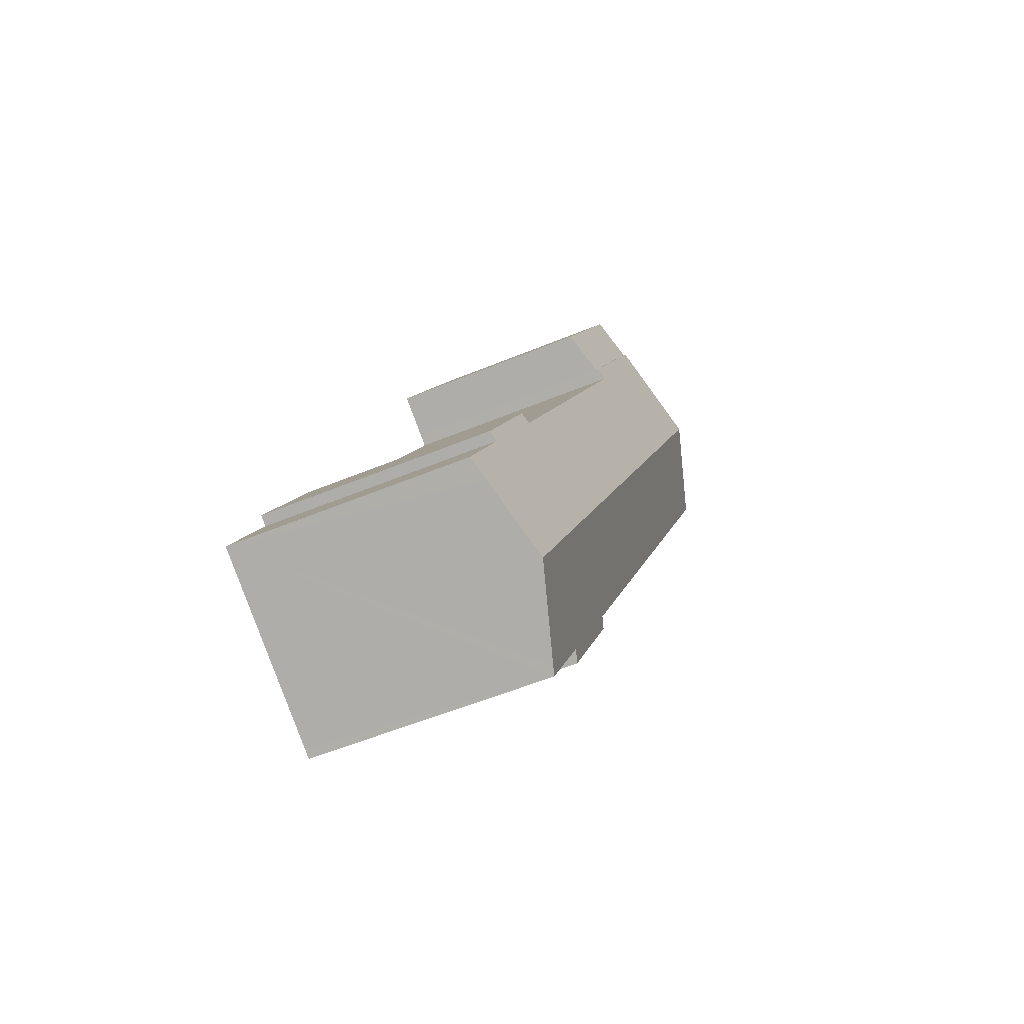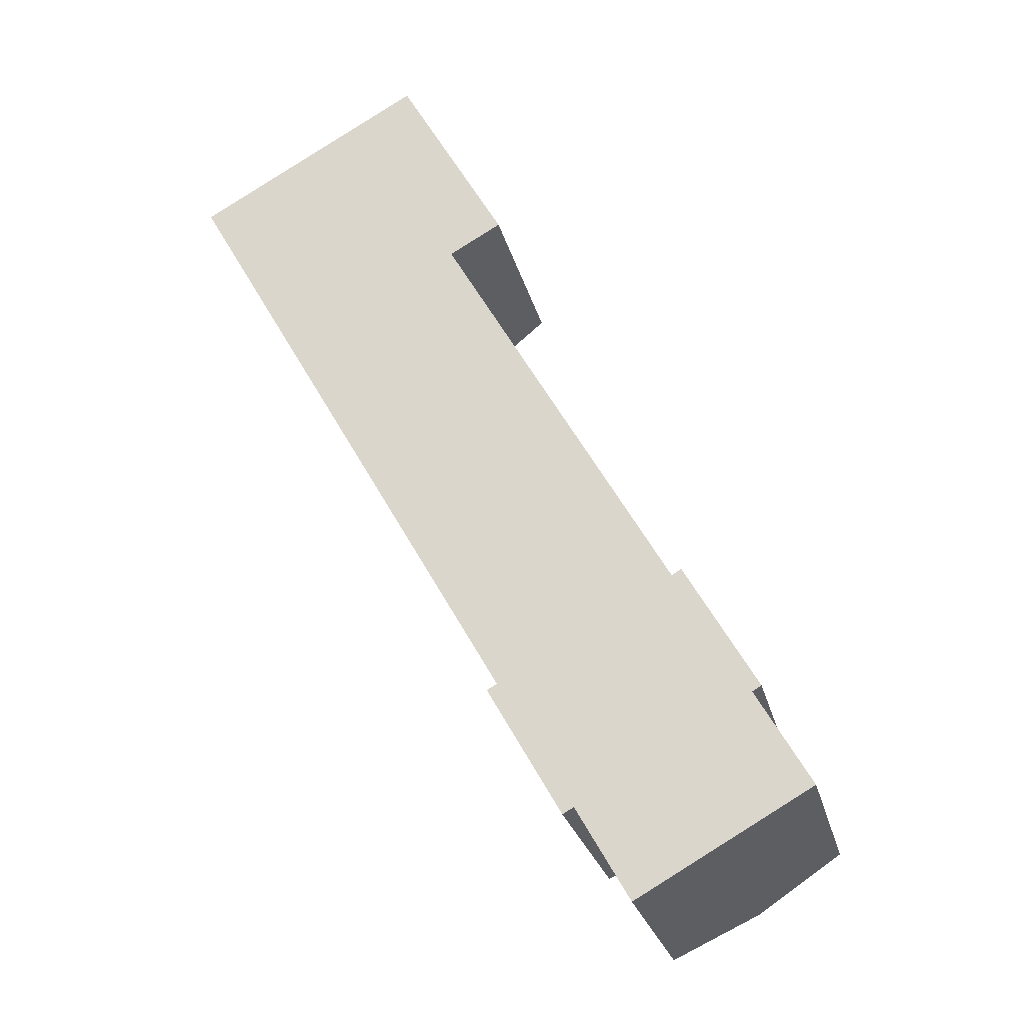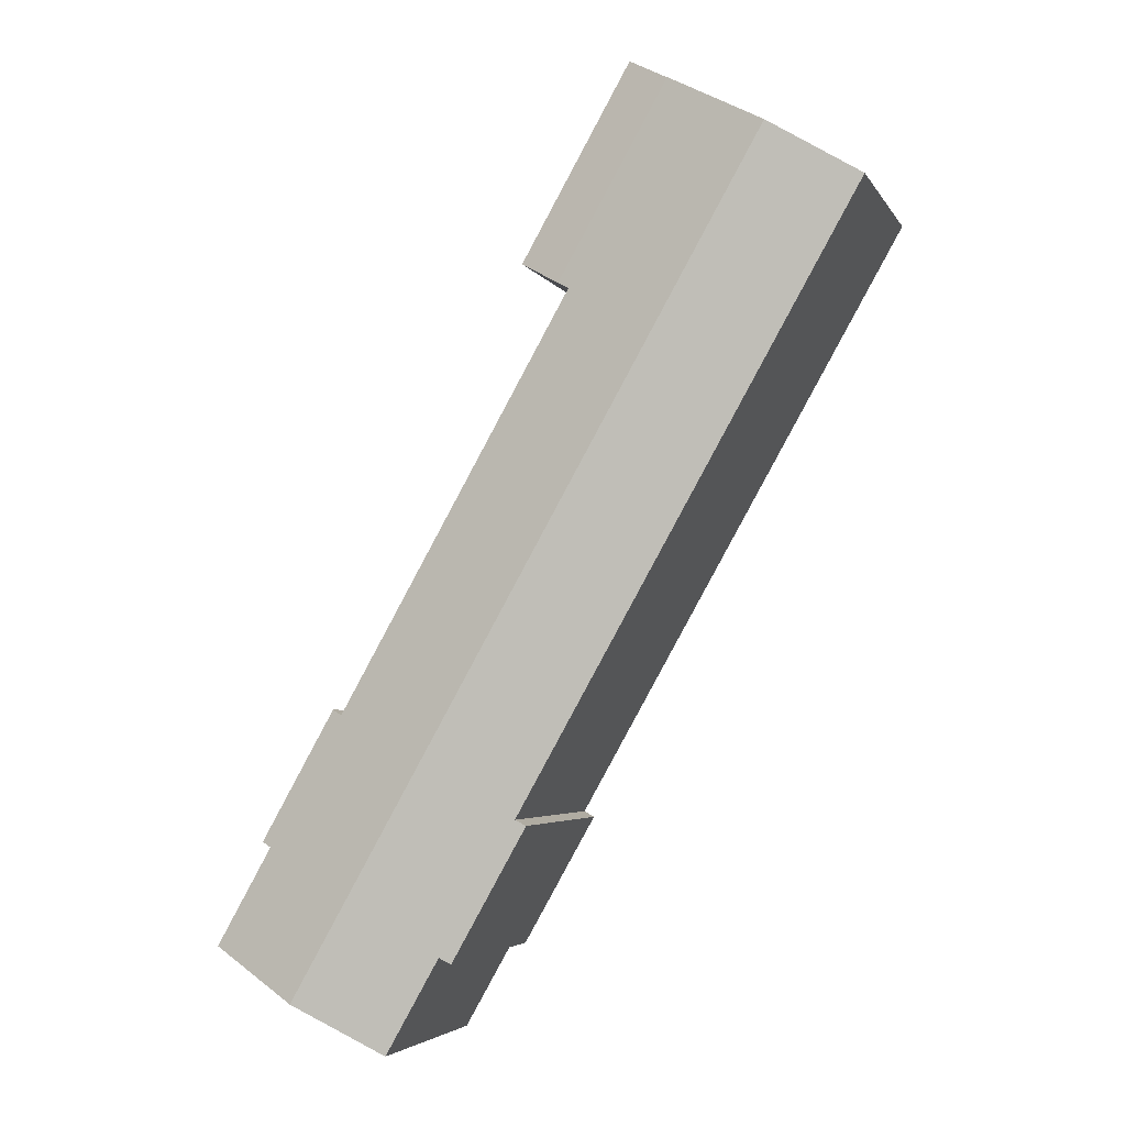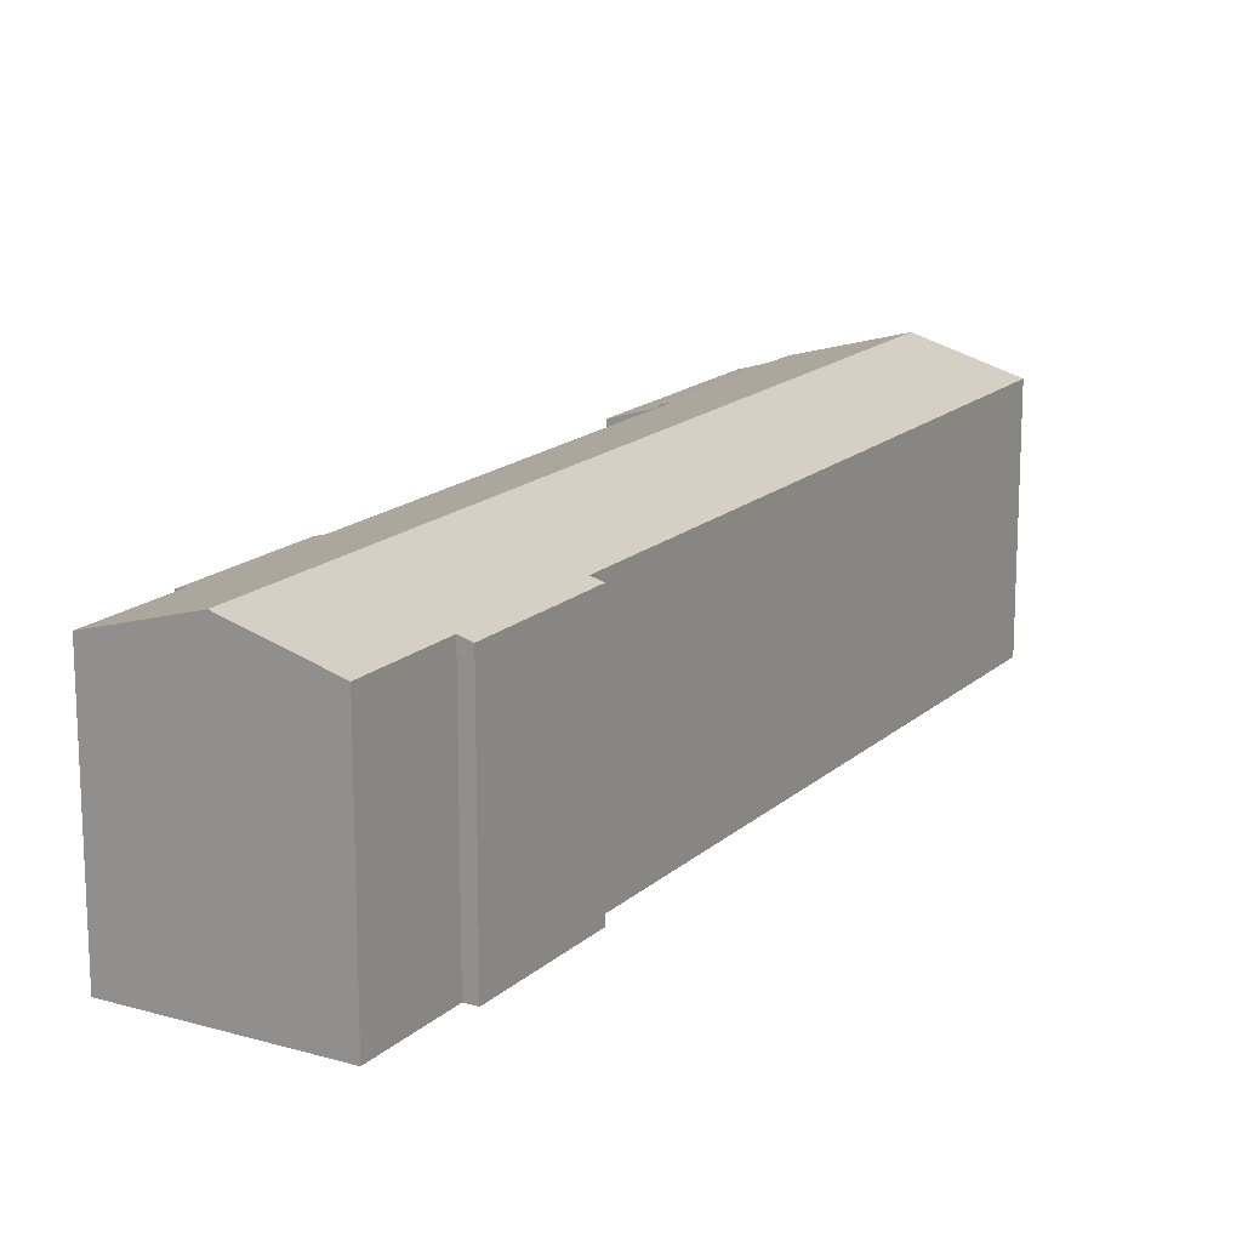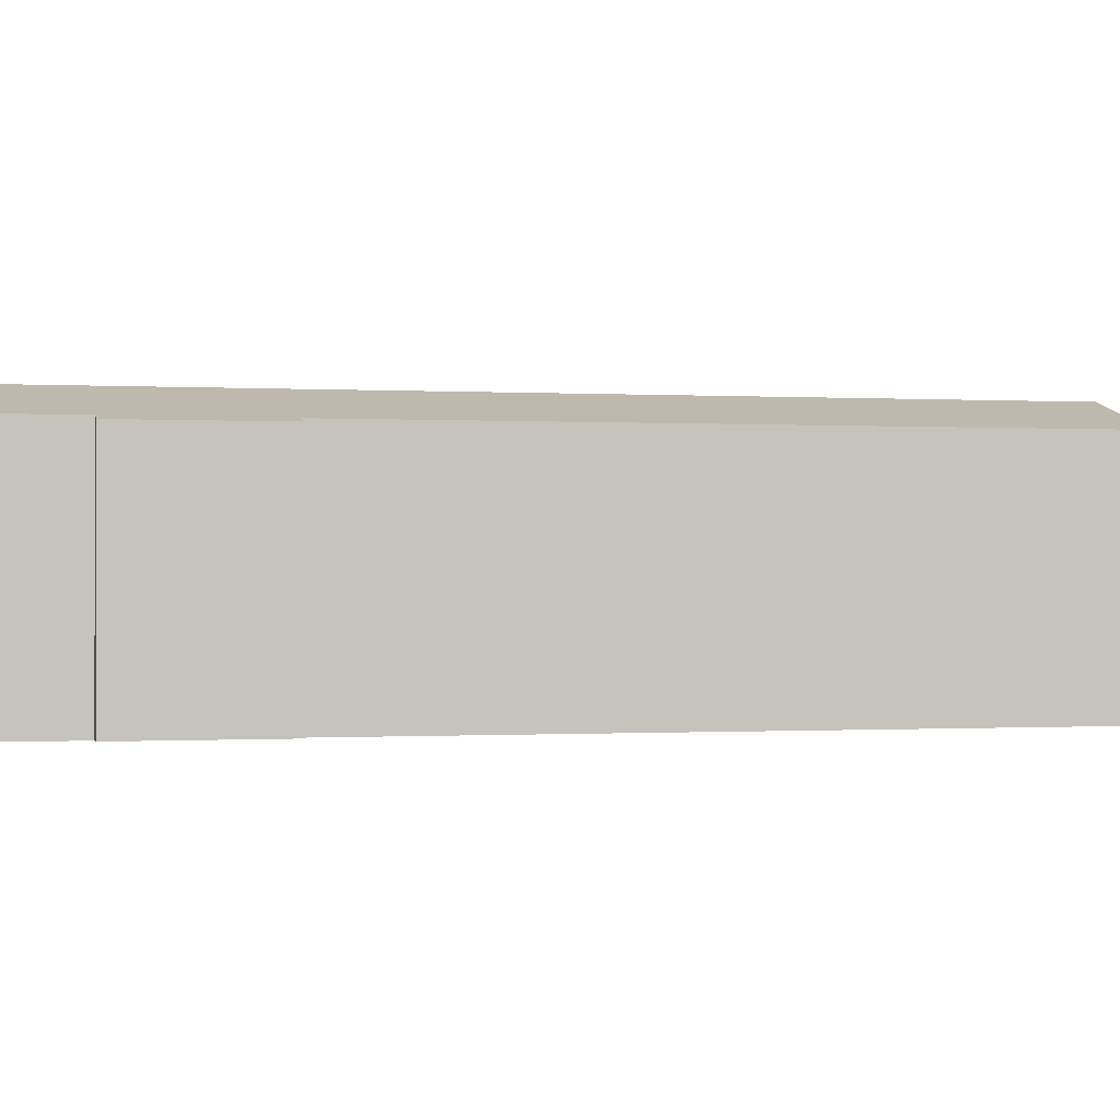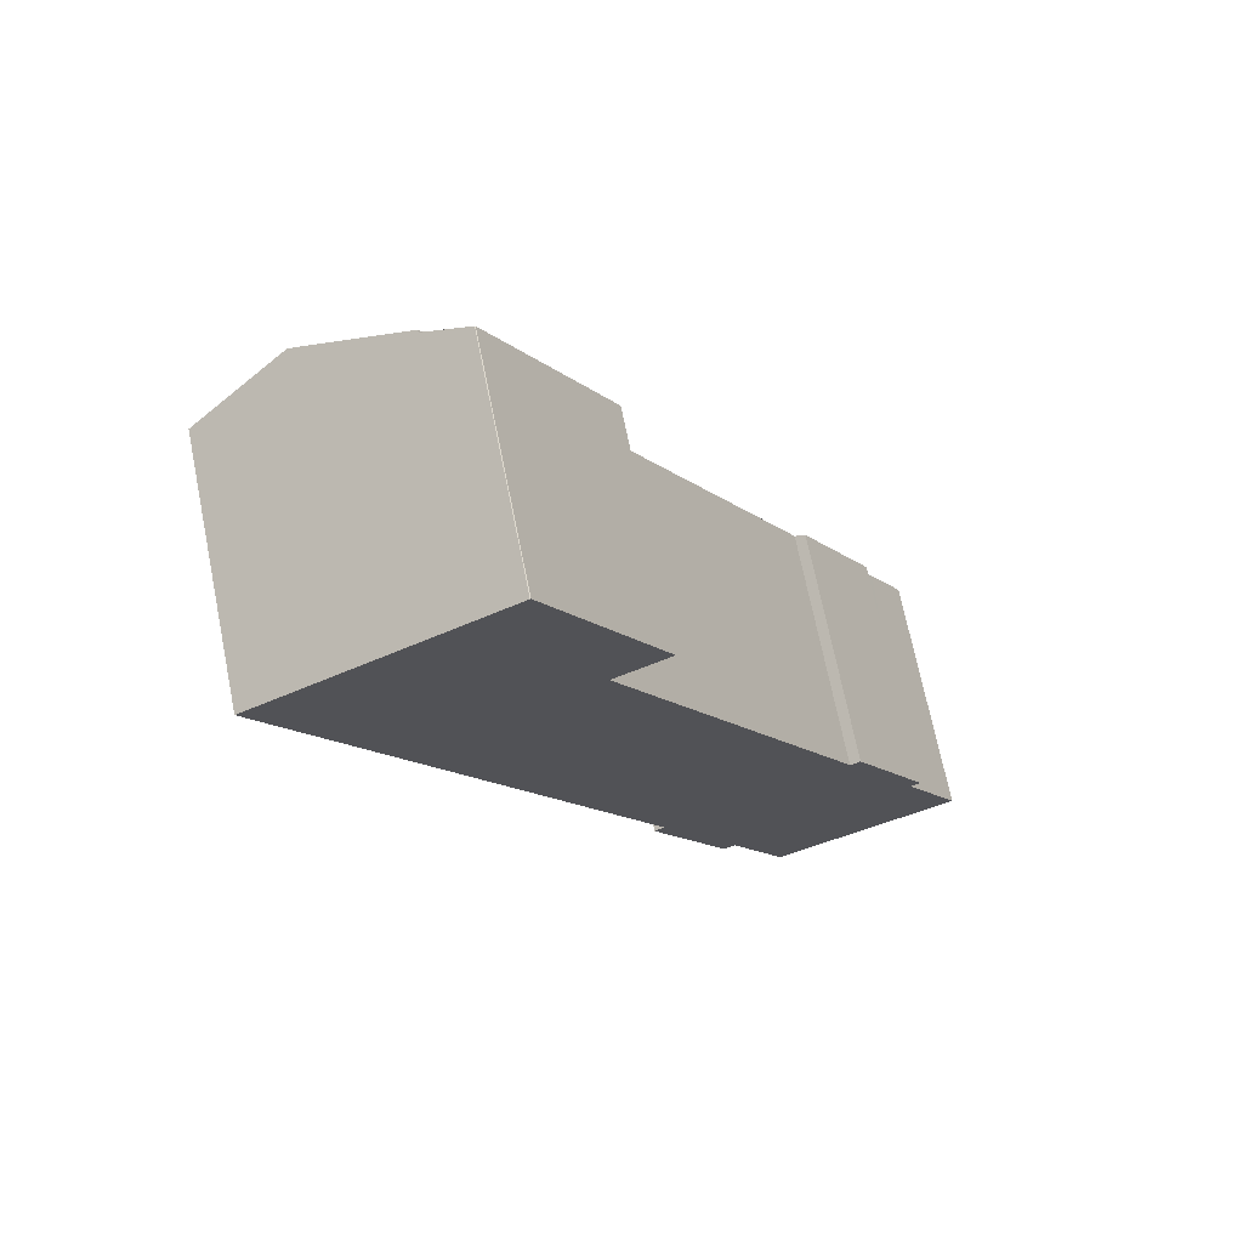
<metadata>
{"format":"obj","ext":"obj","renderer":"f3d","projection":"perspective","resolution":1024,"background":"white","views":[{"elev":-53.6,"azim":114.0,"up":"+Z"},{"elev":-25.4,"azim":13.4,"up":"+Z"},{"elev":-4.1,"azim":-163.3,"up":"+Z"},{"elev":16.5,"azim":-179.1,"up":"+Y"},{"elev":-0.3,"azim":-133.9,"up":"+Y"},{"elev":70.9,"azim":-11.5,"up":"+Z"}]}
</metadata>
<code>
v  9.619 11.79 5.445
v  17.28 11.05 -3.144
v  15.16 11.79 -4.344
v  11.75 11.05 6.629
v  11.71 11.06 6.629
v  11.71 -4.059e-16 6.629
v  11.75 -4.059e-16 6.629
v  17.28 1.925e-16 -3.144
v  15.16 2.66e-16 -4.344
v  9.619 -3.334e-16 5.445
v  10.1 13.55 -7.325
v  31.87 12.42 -37.56
v  28.34 13.55 -39.56
v  32.89 12.09 -36.98
v  31.1 12.09 -33.82
v  30.09 12.09 -32.03
v  30.57 11.94 -31.76
v  26.34 12.1 -25.46
v  14.62 12.1 -4.765
v  4.506 13.55 2.551
v  14.57 12.1 -4.678
v  15.16 11.91 -4.344
v  9.619 11.91 5.445
v  26.84 11.94 -25.18
v  16.75 11.94 -30.81
v  21.14 12.12 -37.23
v  20.57 11.94 -37.56
v  24.29 12.25 -41.85
v  23.89 12.12 -42.08
v  17.27 12.11 -30.52
v  5.59 12.11 -9.875
v  0 12.11 7.412e-16
v  30.09 1.961e-15 -32.03
v  32.89 2.264e-15 -36.98
v  31.1 2.071e-15 -33.82
v  14.57 2.864e-16 -4.678
v  26.34 1.559e-15 -25.46
v  14.62 2.918e-16 -4.765
v  26.84 1.542e-15 -25.18
v  30.57 1.945e-15 -31.76
v  24.29 2.563e-15 -41.85
v  23.89 2.576e-15 -42.08
v  31.87 2.3e-15 -37.56
v  28.34 2.422e-15 -39.56
v  21.14 2.28e-15 -37.23
v  20.57 2.3e-15 -37.56
v  16.75 1.887e-15 -30.81
v  17.27 1.869e-15 -30.52
v  5.59 6.047e-16 -9.875
v  0 0 0
v  4.506 -1.562e-16 2.551
g defaultobject
f 1 2 3
f 2 1 4
f 4 1 5
f 6 4 5
f 4 6 7
f 7 2 4
f 2 7 8
f 2 9 3
f 9 2 8
f 9 1 3
f 1 9 10
f 10 5 1
f 5 10 6
f 7 9 8
f 9 7 6
f 9 6 10
f 11 12 13
f 12 11 14
f 14 11 15
f 15 11 16
f 16 11 17
f 17 11 18
f 18 11 19
f 19 11 20
f 19 20 21
f 21 20 22
f 22 20 23
f 24 17 18
f 25 26 27
f 26 28 29
f 28 26 13
f 13 26 11
f 11 26 30
f 30 26 25
f 11 30 31
f 11 31 32
f 11 32 20
f 33 15 16
f 15 33 14
f 14 33 34
f 34 33 35
f 10 22 23
f 22 10 9
f 36 19 21
f 19 36 18
f 18 36 37
f 37 36 38
f 39 17 24
f 17 39 40
f 34 12 14
f 12 34 13
f 13 34 28
f 28 34 29
f 29 34 41
f 29 41 42
f 41 34 43
f 41 43 44
f 45 27 26
f 27 45 46
f 22 36 21
f 36 22 9
f 17 33 16
f 33 17 40
f 42 26 29
f 26 42 45
f 46 25 27
f 25 46 47
f 48 31 30
f 31 48 49
f 31 49 32
f 32 49 50
f 25 48 30
f 48 25 47
f 50 20 32
f 20 50 23
f 23 50 10
f 10 50 51
f 37 24 18
f 24 37 39
f 42 33 45
f 33 42 35
f 35 42 41
f 35 41 34
f 34 41 44
f 34 44 43
f 46 48 47
f 48 46 37
f 37 46 39
f 39 46 33
f 39 33 40
f 33 46 45
f 48 36 49
f 36 48 38
f 38 48 37
f 49 51 50
f 51 49 10
f 10 49 36
f 10 36 9

</code>
